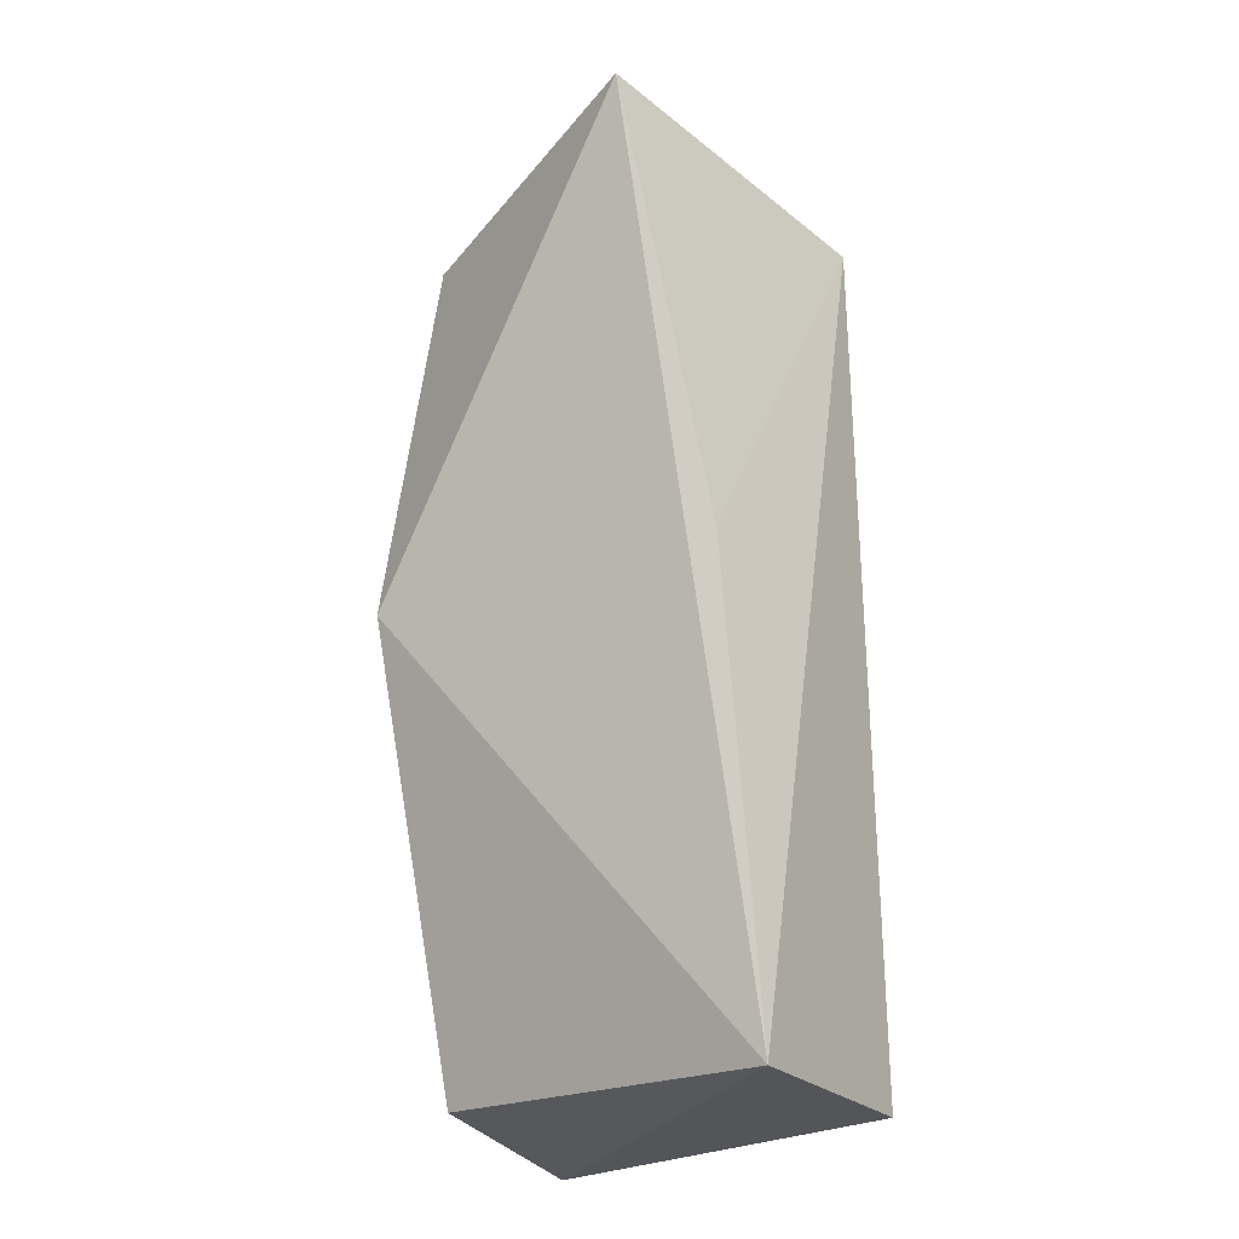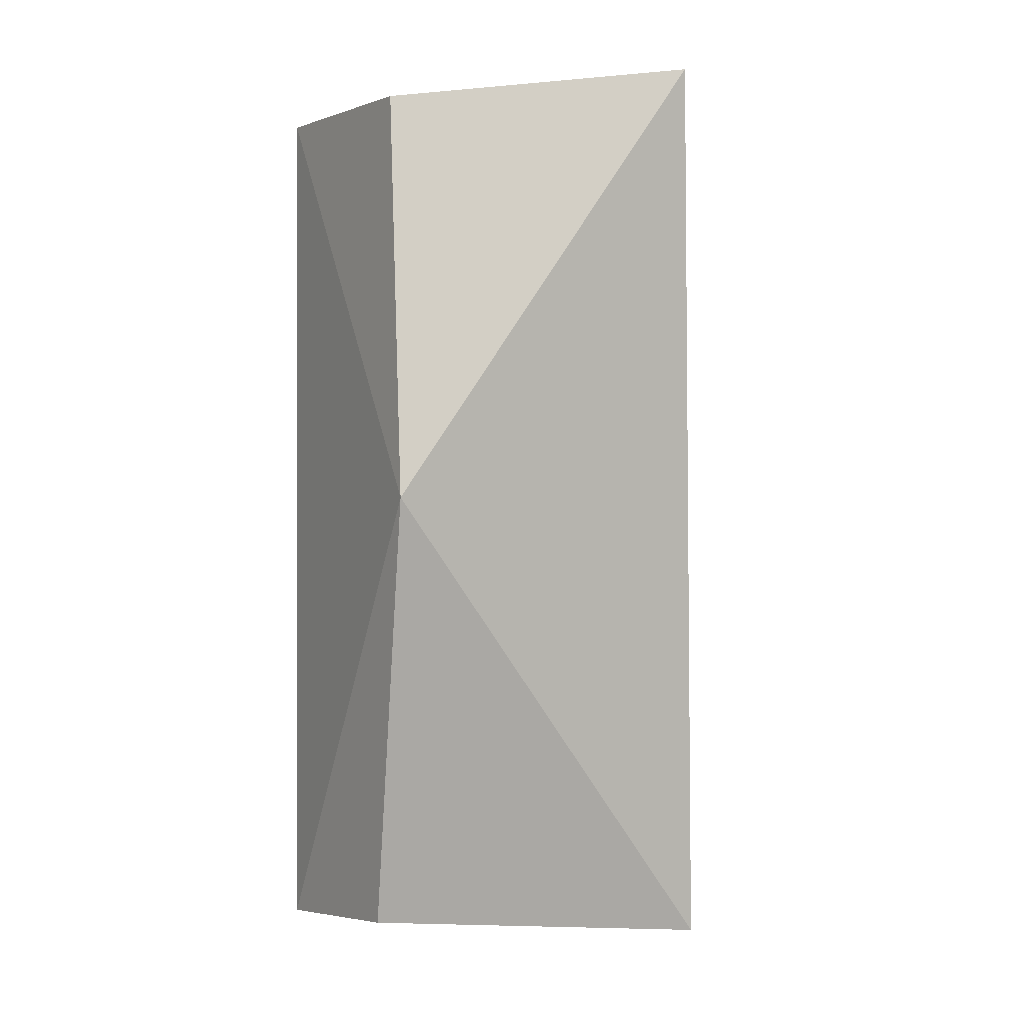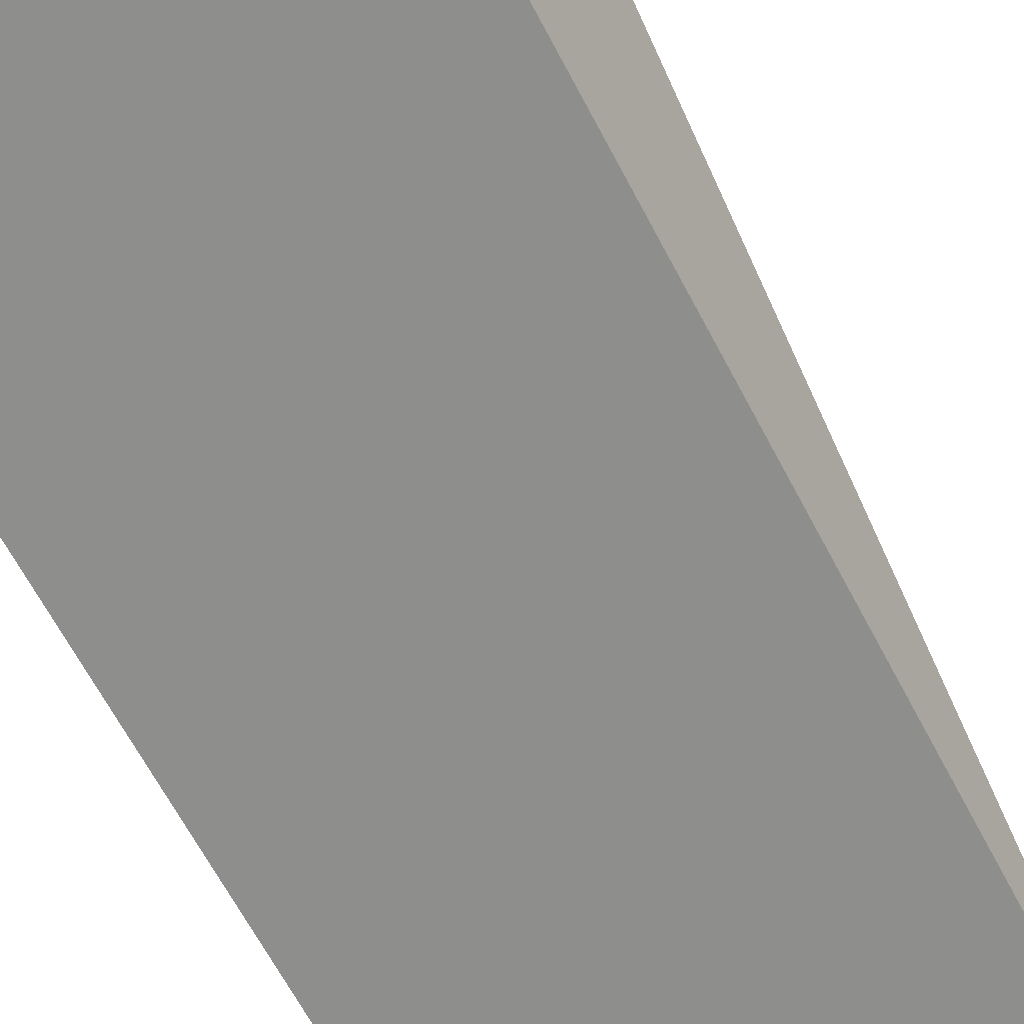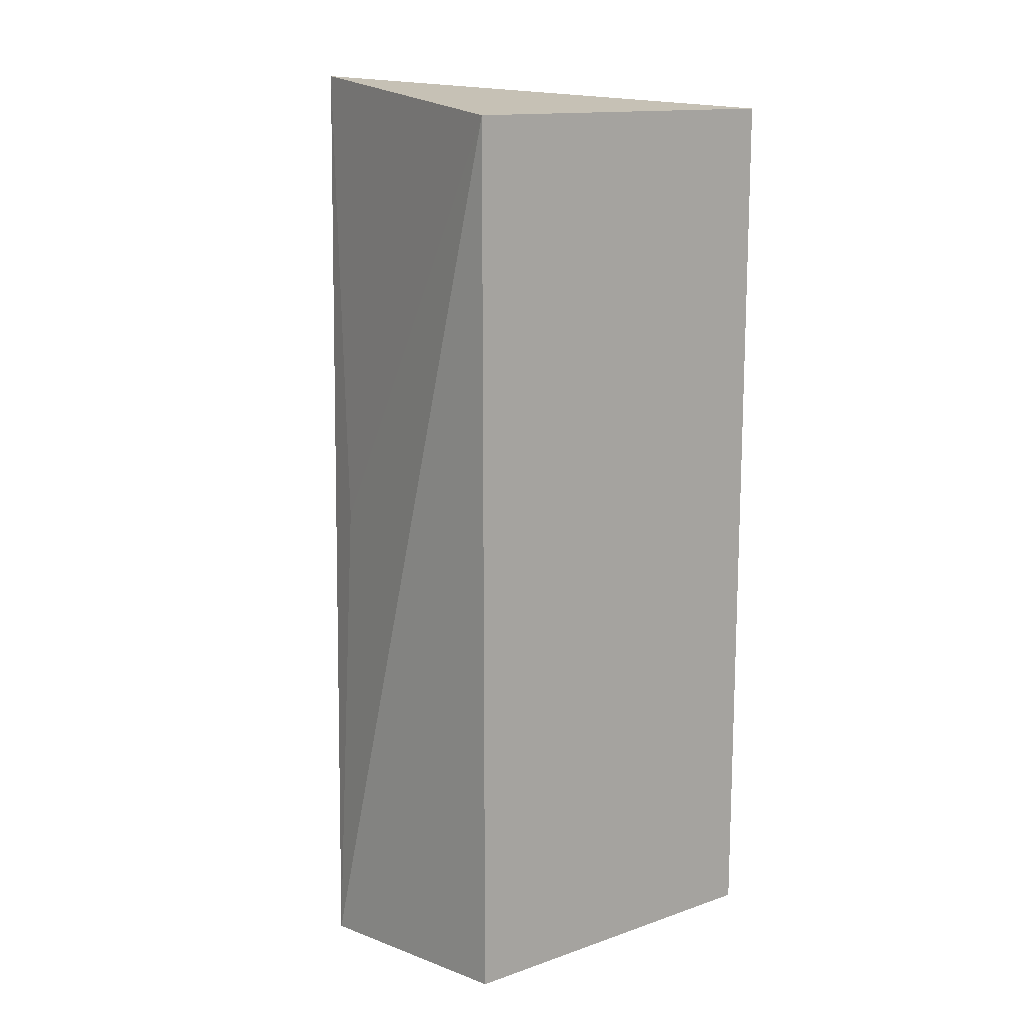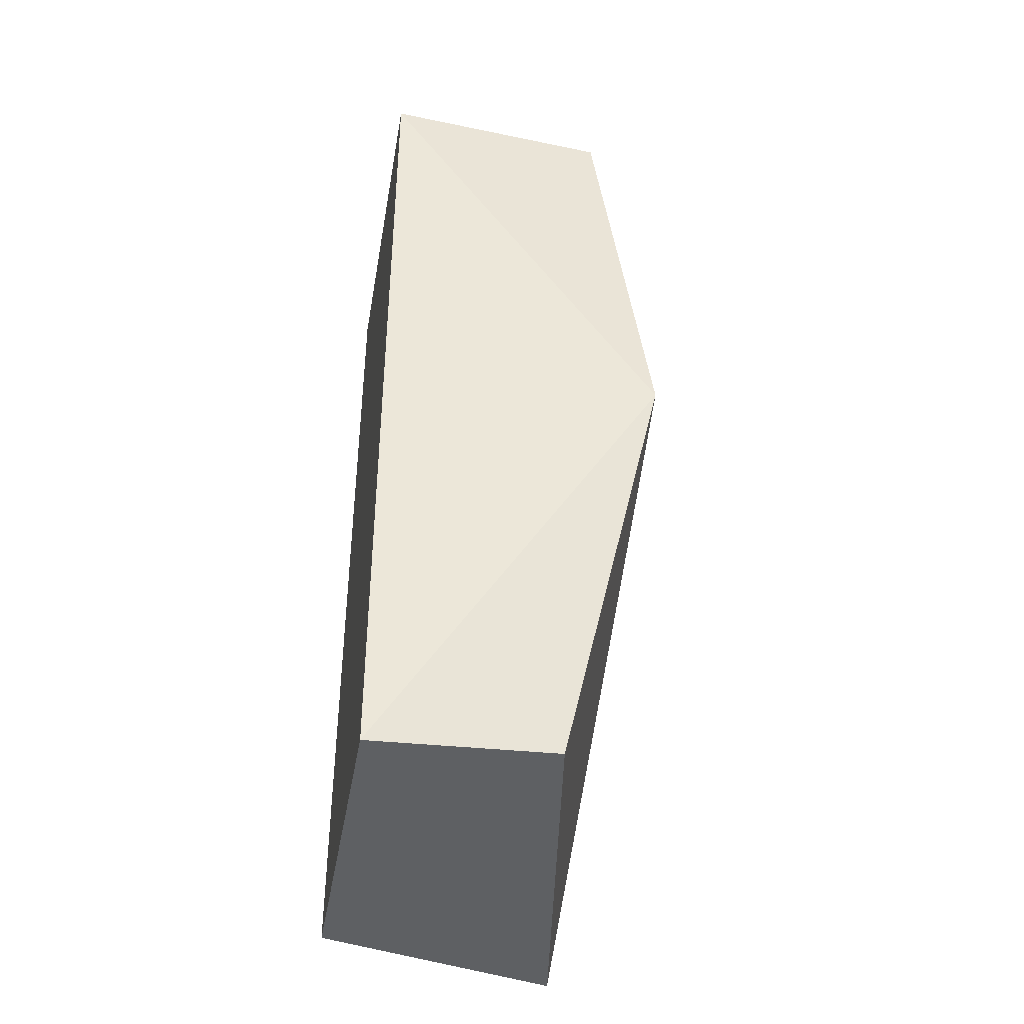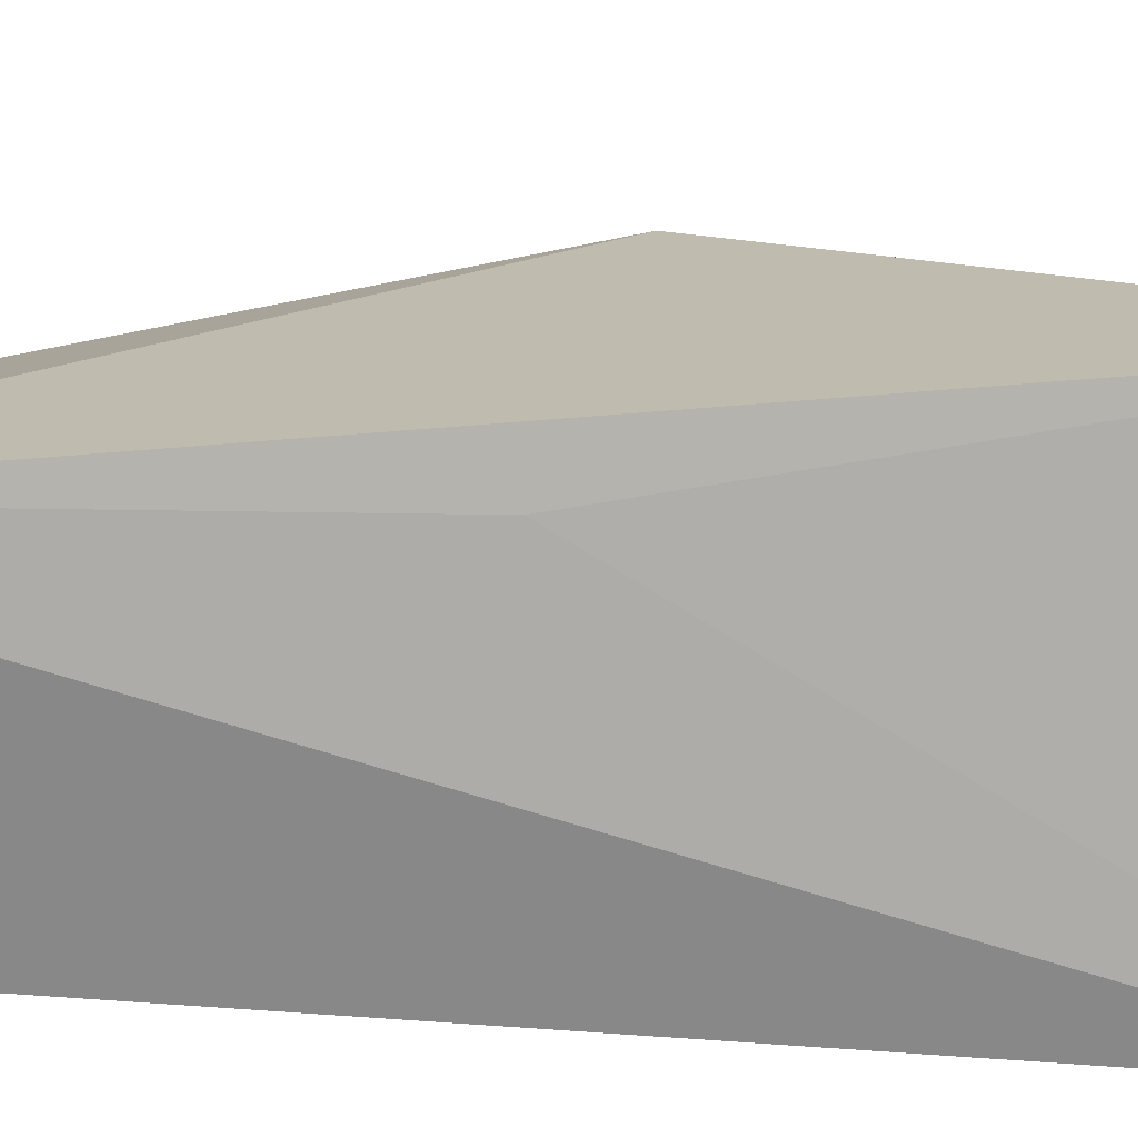
<metadata>
{"format":"obj","ext":"obj","renderer":"f3d","projection":"perspective","resolution":1024,"background":"white","views":[{"elev":-28.0,"azim":36.8,"up":"+Y"},{"elev":-0.1,"azim":-28.3,"up":"+Y"},{"elev":-64.8,"azim":27.6,"up":"+Z"},{"elev":13.9,"azim":142.6,"up":"+Y"},{"elev":-41.6,"azim":-99.8,"up":"+Y"},{"elev":18.2,"azim":99.1,"up":"+Z"}]}
</metadata>
<code>
v 0.03294 -0.2747 0.1283
v 0.01641 -0.2652 -0.003469
v 0.01641 0.2348 -0.003469
v -0.007348 0.2528 0.1822
v -0.1704 -0.2546 0.09948
v 0.01641 -0.007576 0.1329
v -0.1806 -0.2652 -0.003469
v -0.1818 -0.002969 0.1564
v -0.1806 0.2348 -0.003469
v -0.1742 0.2302 0.1256
f 1 2 3
f 6 1 3
f 6 3 4
f 6 4 1
f 7 2 1
f 7 1 5
f 7 3 2
f 8 5 1
f 8 1 4
f 8 7 5
f 9 4 3
f 9 3 7
f 9 7 8
f 10 9 8
f 10 8 4
f 10 4 9

</code>
